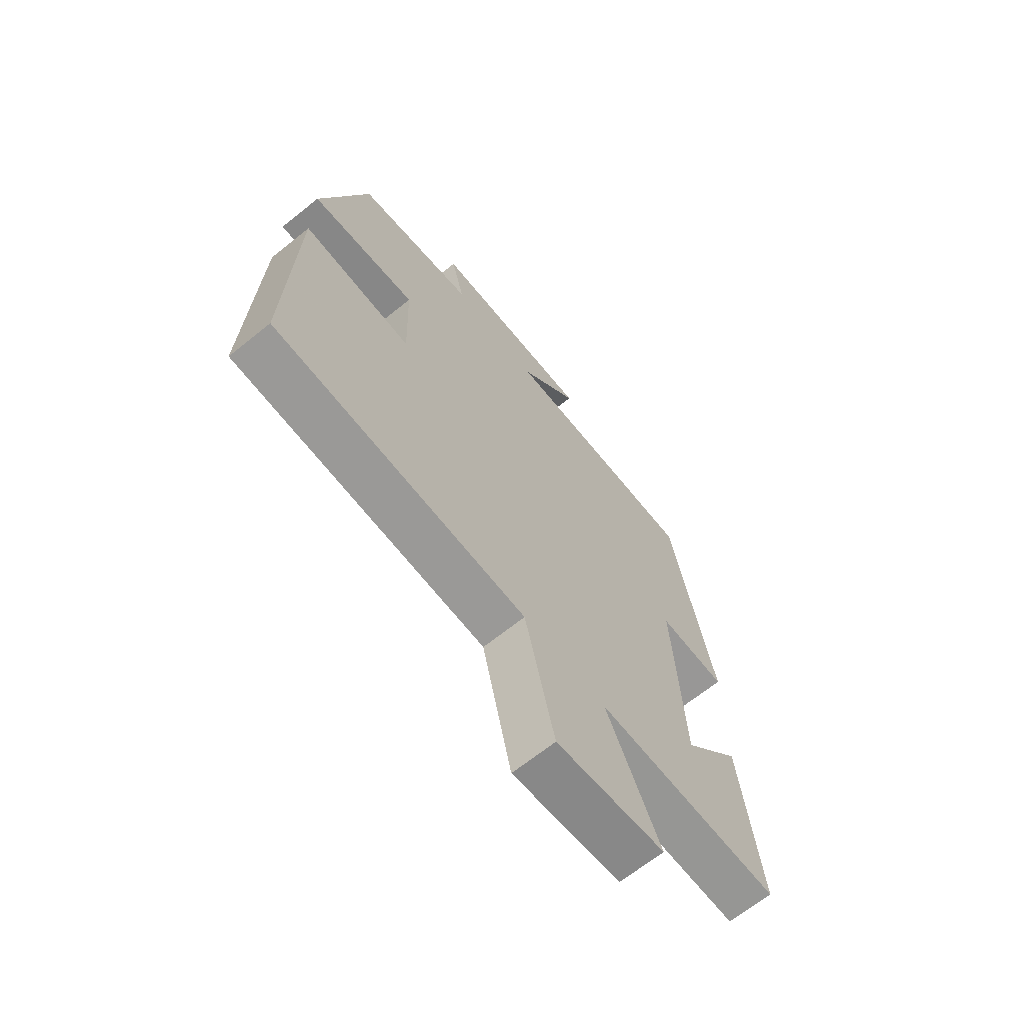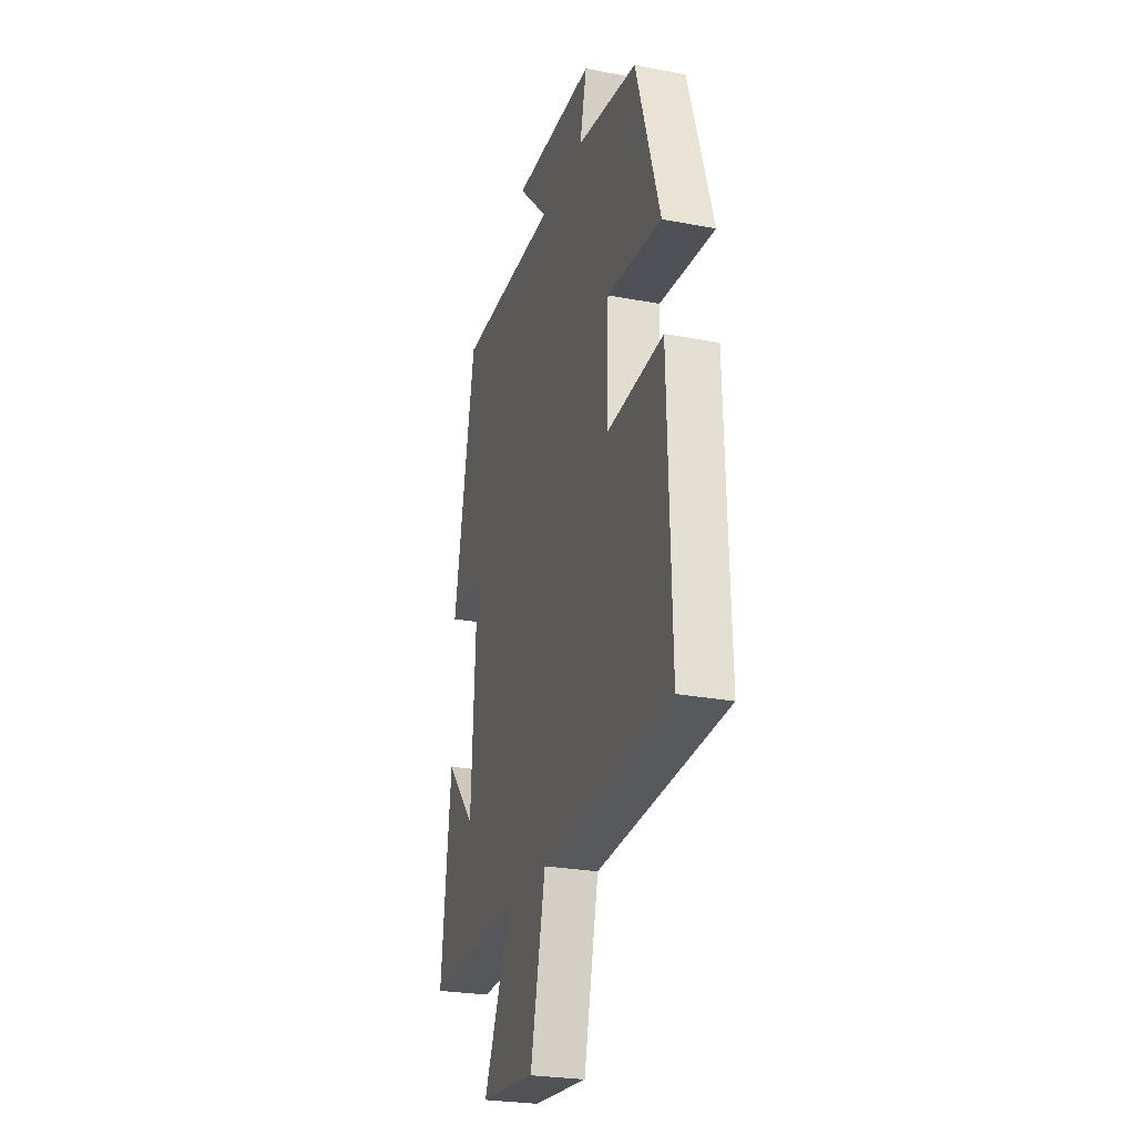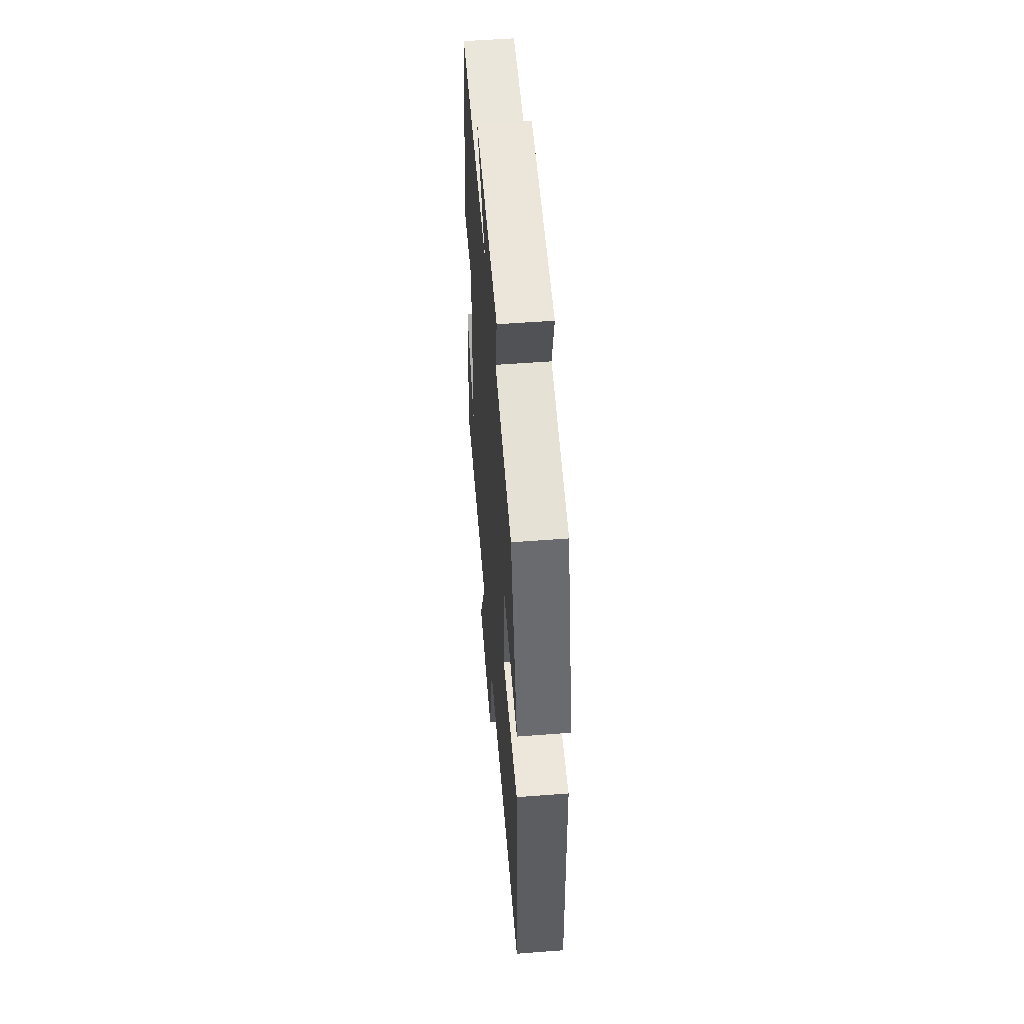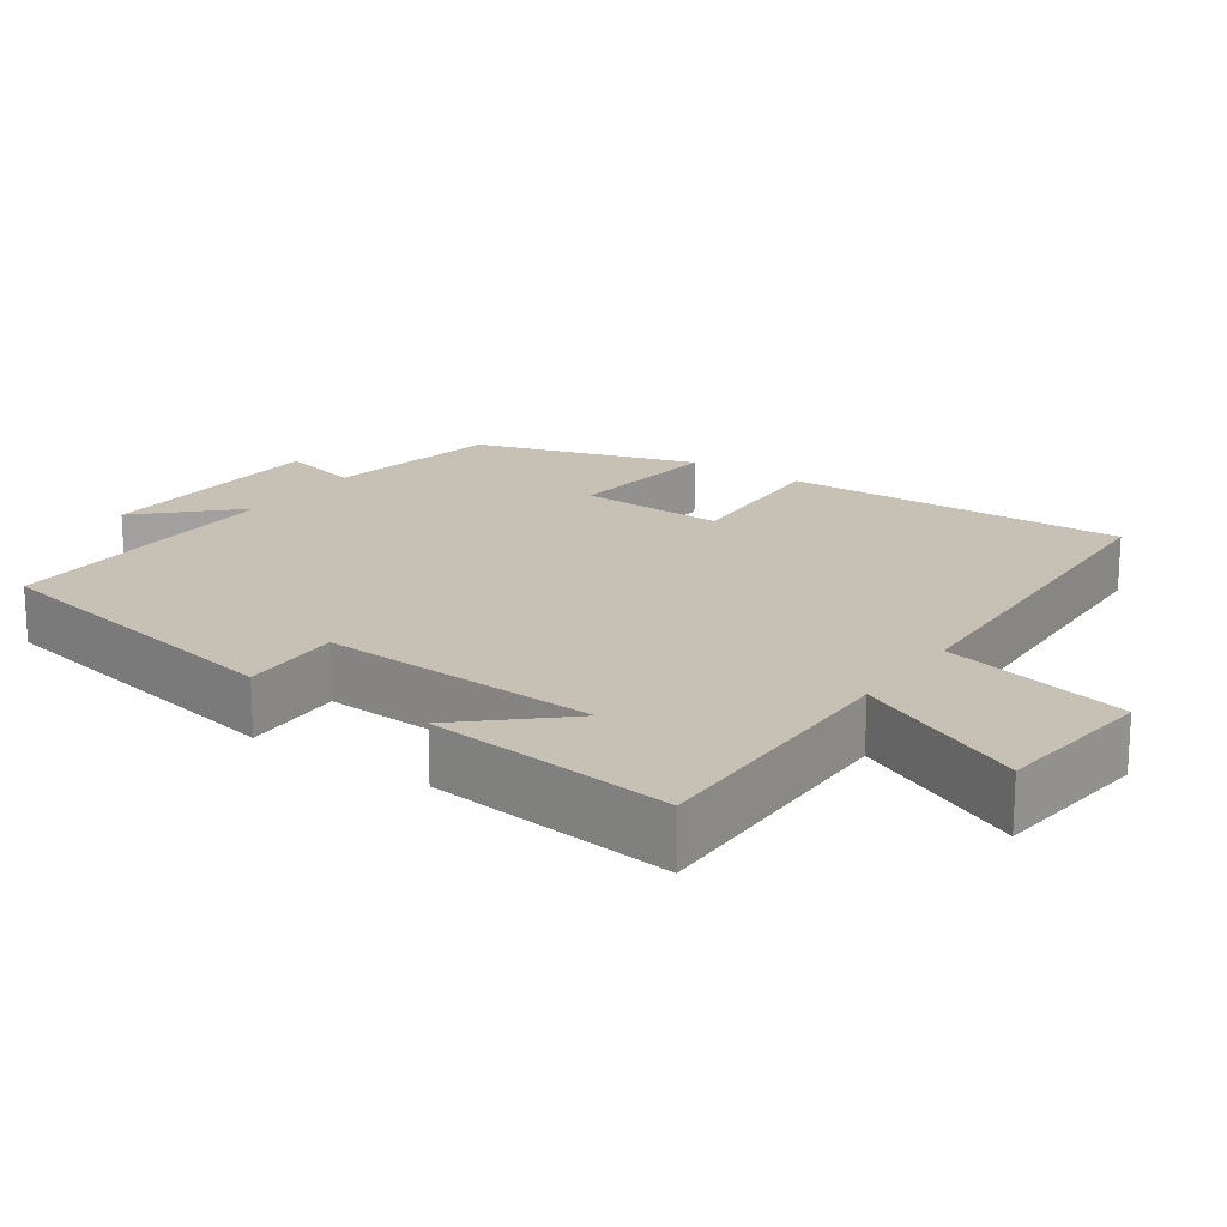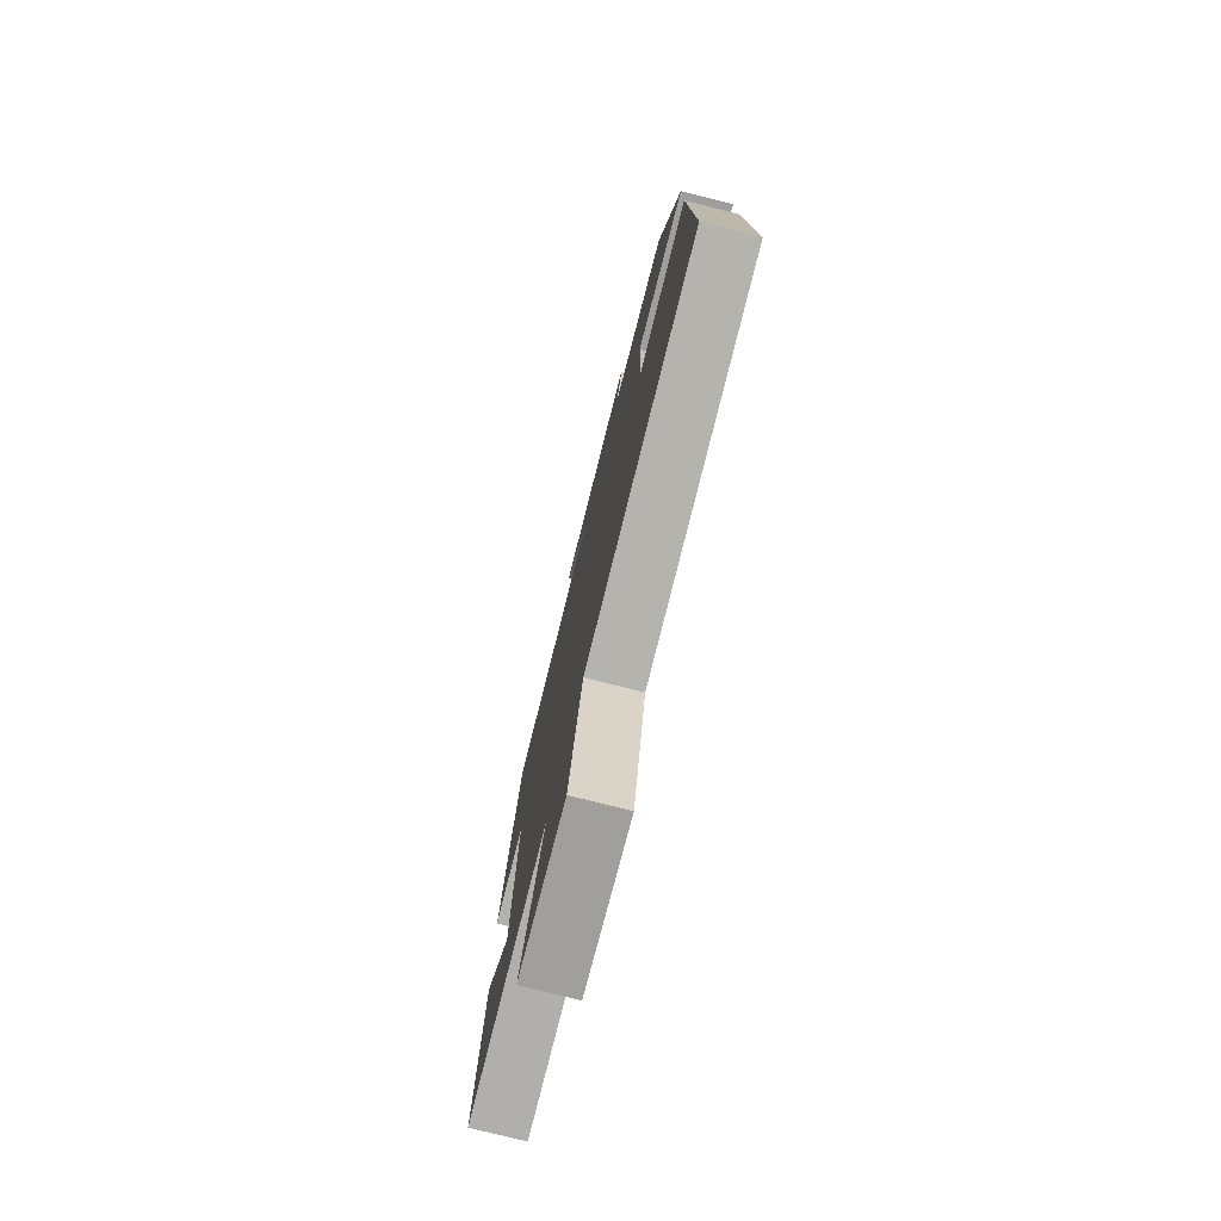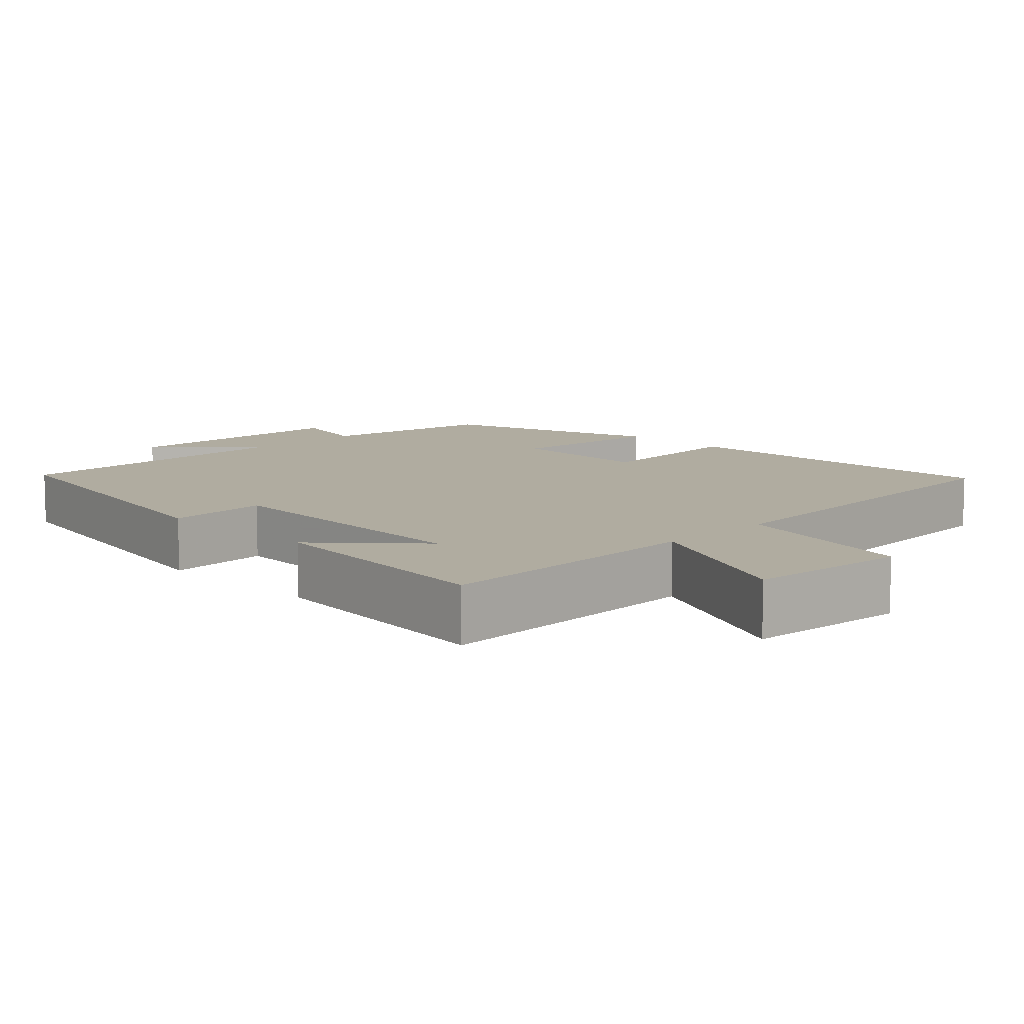
<metadata>
{"format":"obj","ext":"obj","renderer":"f3d","projection":"perspective","resolution":1024,"background":"white","views":[{"elev":-66.9,"azim":-51.1,"up":"+Z"},{"elev":-26.3,"azim":-106.7,"up":"+Z"},{"elev":54.3,"azim":-94.6,"up":"+Z"},{"elev":18.5,"azim":124.9,"up":"+Y"},{"elev":-77.0,"azim":-104.1,"up":"+Z"},{"elev":9.9,"azim":134.8,"up":"+Y"}]}
</metadata>
<code>
v -0.513 0.07 -0.474
v -0.5 0.07 -0.006
v -0.279 0.07 -0.019
v -0.285 0.07 0.179
v -0.5 0.07 0.156
v -0.406 0.07 0.457
v -0.166 0.07 0.5
v -0.193 0.07 0.609
v 0.133 0.07 0.621
v 0.014 0.07 0.5
v 0.415 0.07 0.505
v 0.5 0.07 0.071
v 0.363 0.07 0.076
v 0.383 0.07 -0.302
v 0.5 0.07 -0.173
v 0.539 0.07 -0.507
v 0.166 0.07 -0.5
v 0.273 0.07 -0.731
v 0.055 0.07 -0.753
v -0.004 0.07 -0.5
v -0.513 0 -0.474
v -0.5 0 -0.006
v -0.279 0 -0.019
v -0.285 0 0.179
v -0.5 0 0.156
v -0.406 0 0.457
v -0.166 0 0.5
v -0.193 0 0.609
v 0.133 0 0.621
v 0.014 0 0.5
v 0.415 0 0.505
v 0.5 0 0.071
v 0.363 0 0.076
v 0.383 0 -0.302
v 0.5 0 -0.173
v 0.539 0 -0.507
v 0.166 0 -0.5
v 0.273 0 -0.731
v 0.055 0 -0.753
v -0.004 0 -0.5
f 17 18 19 20
f 17 20 1 2
f 16 17 2 3
f 14 15 16
f 14 16 3 4
f 13 14 4
f 10 11 12 13
f 10 13 4
f 7 8 9 10
f 6 7 10
f 4 5 6 10
f 40 39 38 37
f 22 21 40 37
f 23 22 37 36
f 36 35 34
f 24 23 36 34
f 24 34 33
f 33 32 31 30
f 24 33 30
f 30 29 28 27
f 30 27 26
f 30 26 25 24
f 1 21 22 2
f 2 22 23 3
f 3 23 24 4
f 4 24 25 5
f 5 25 26 6
f 6 26 27 7
f 7 27 28 8
f 8 28 29 9
f 9 29 30 10
f 10 30 31 11
f 11 31 32 12
f 12 32 33 13
f 13 33 34 14
f 14 34 35 15
f 15 35 36 16
f 16 36 37 17
f 17 37 38 18
f 18 38 39 19
f 19 39 40 20
f 20 40 21 1

</code>
